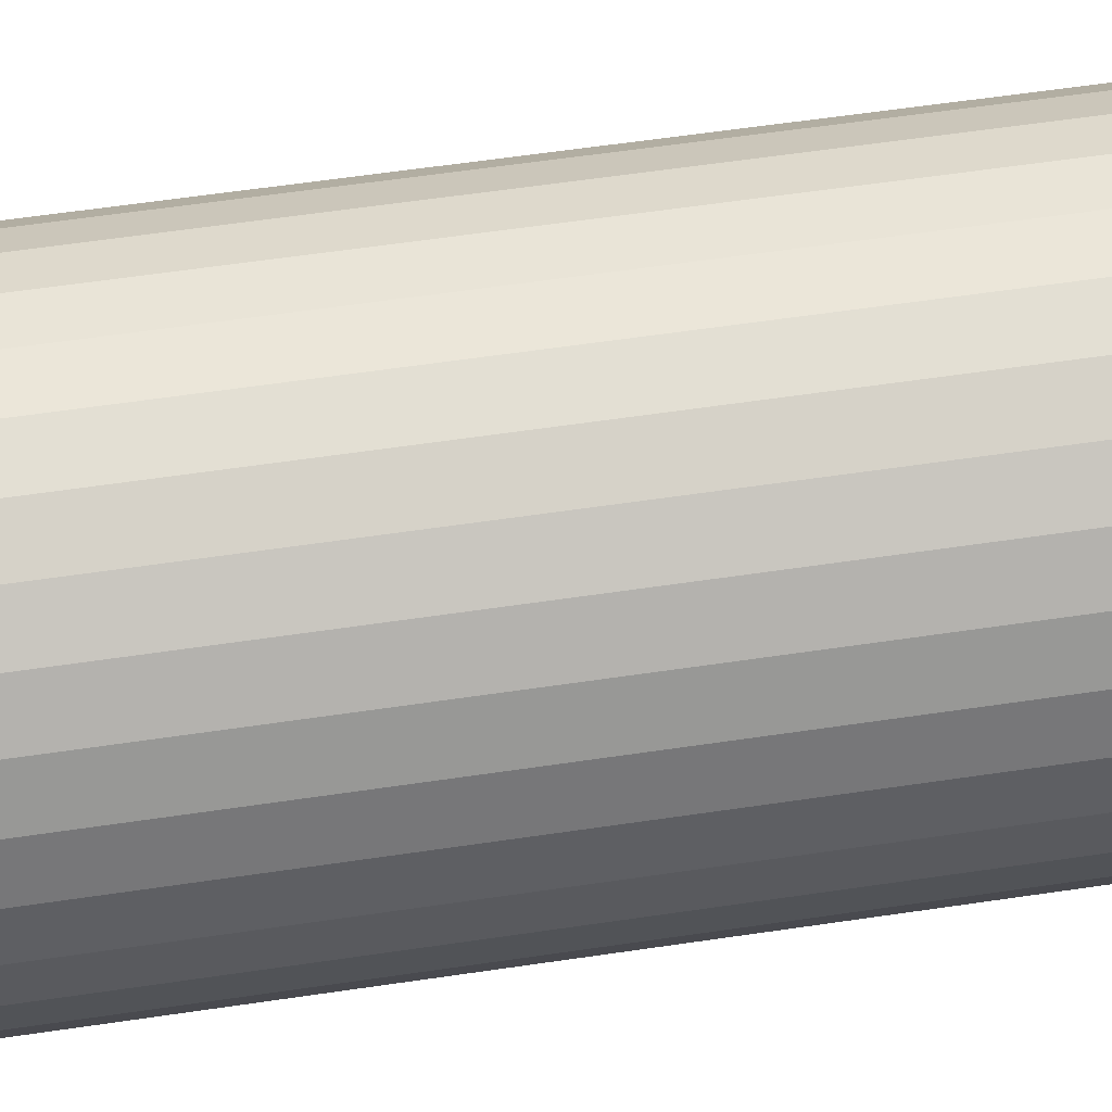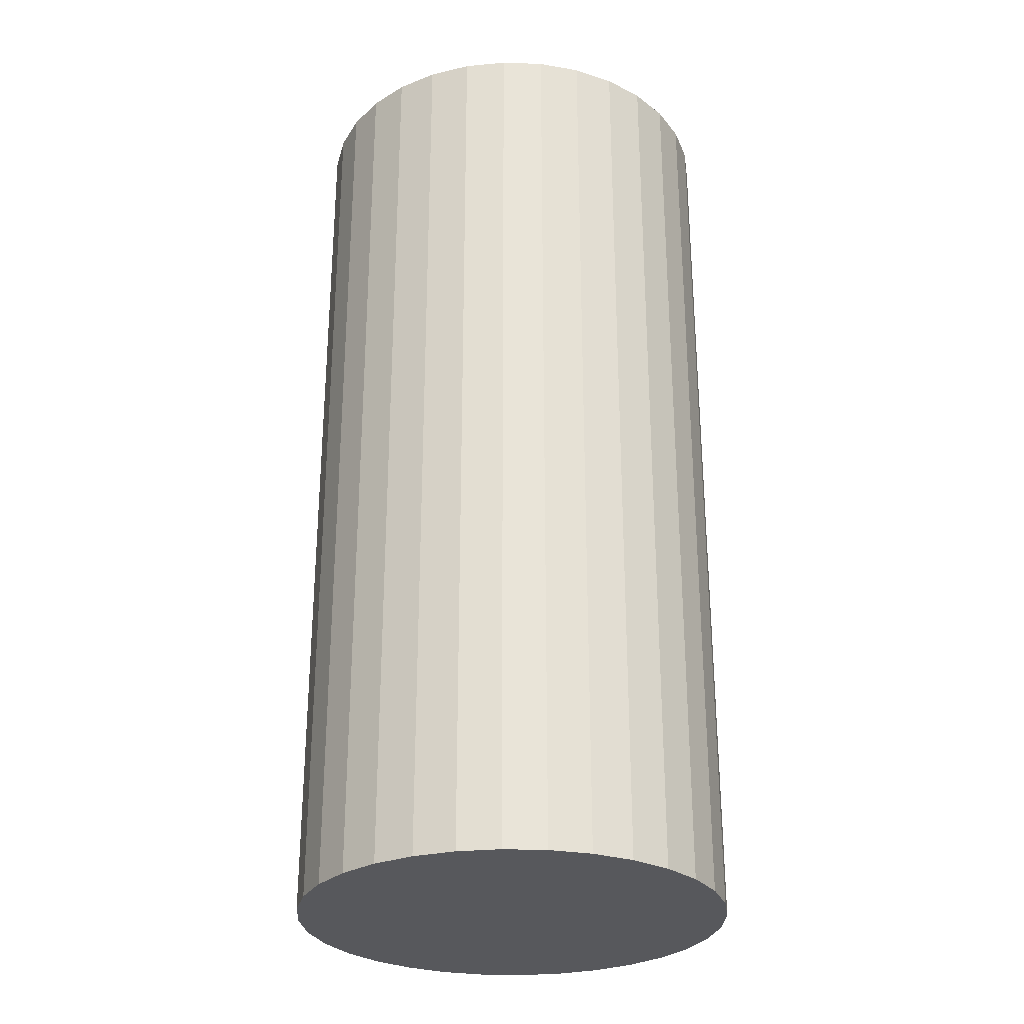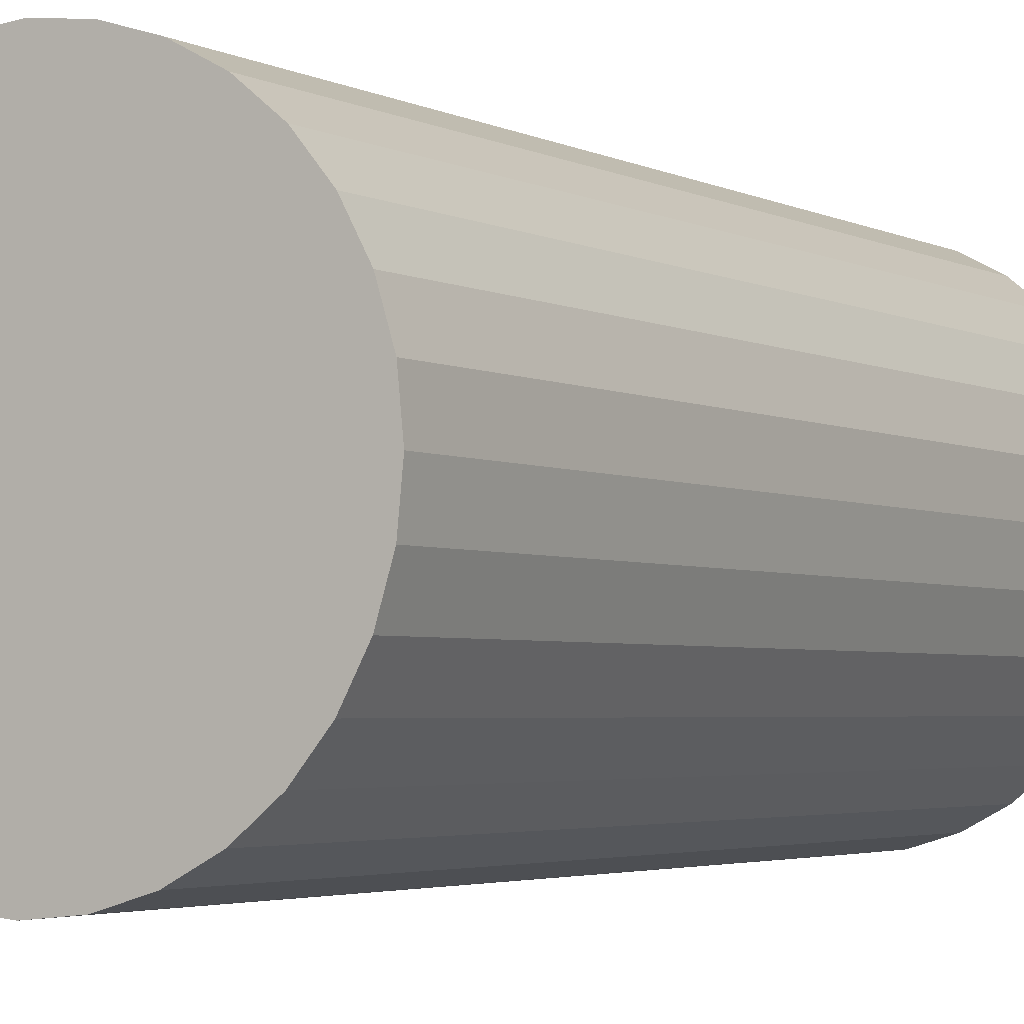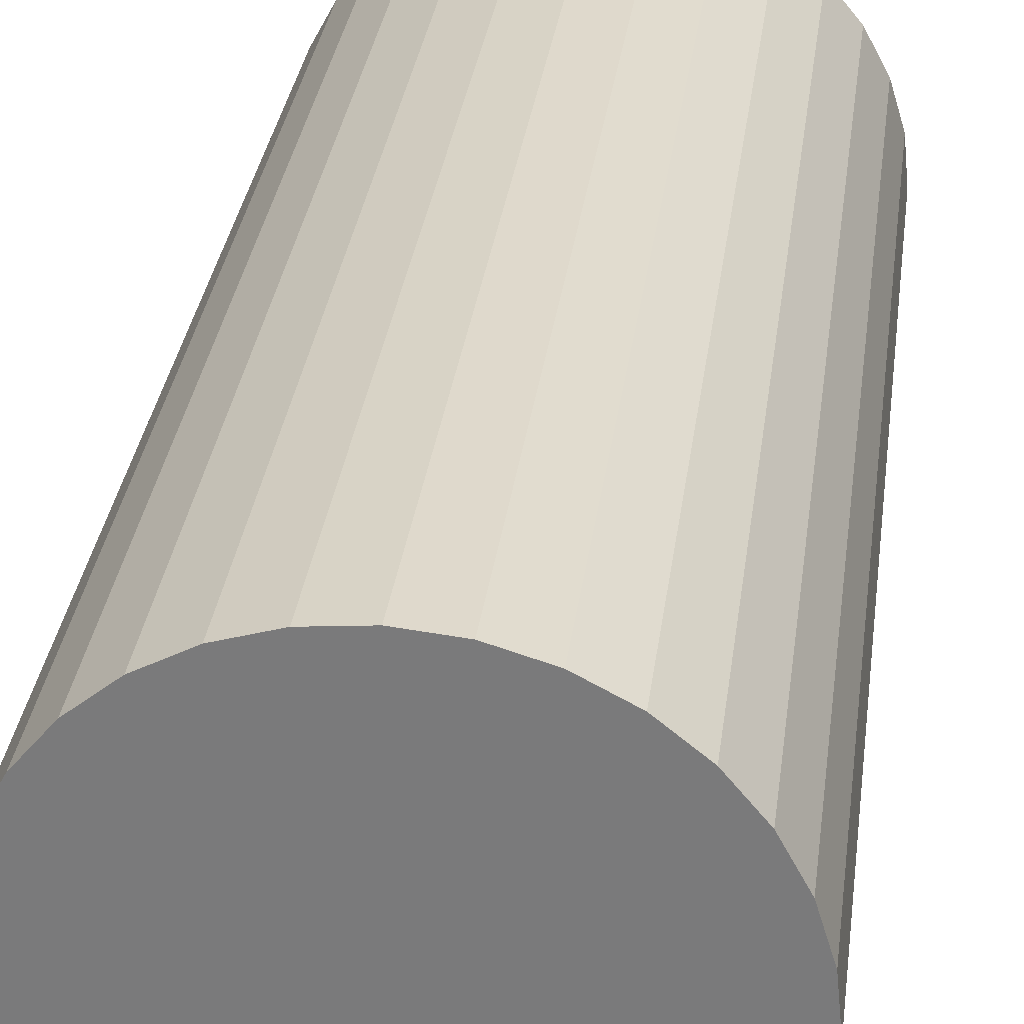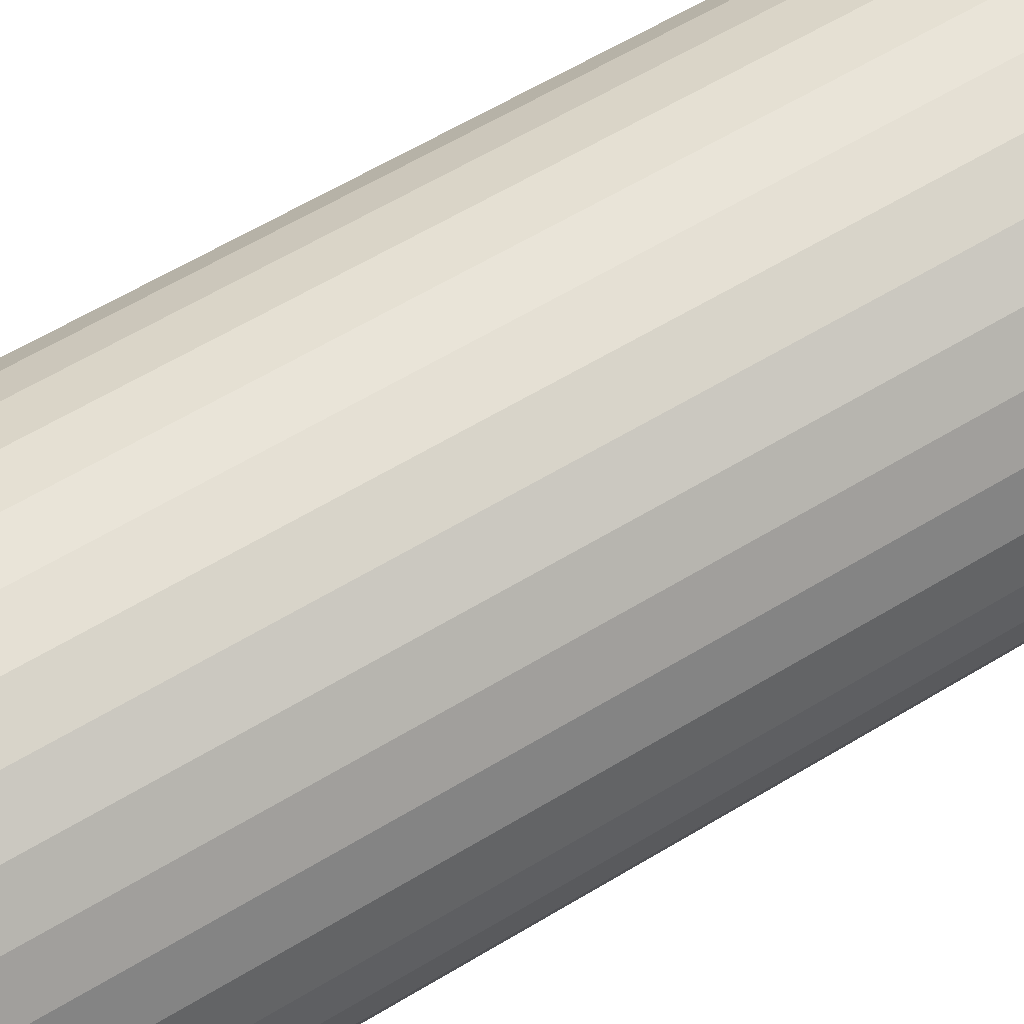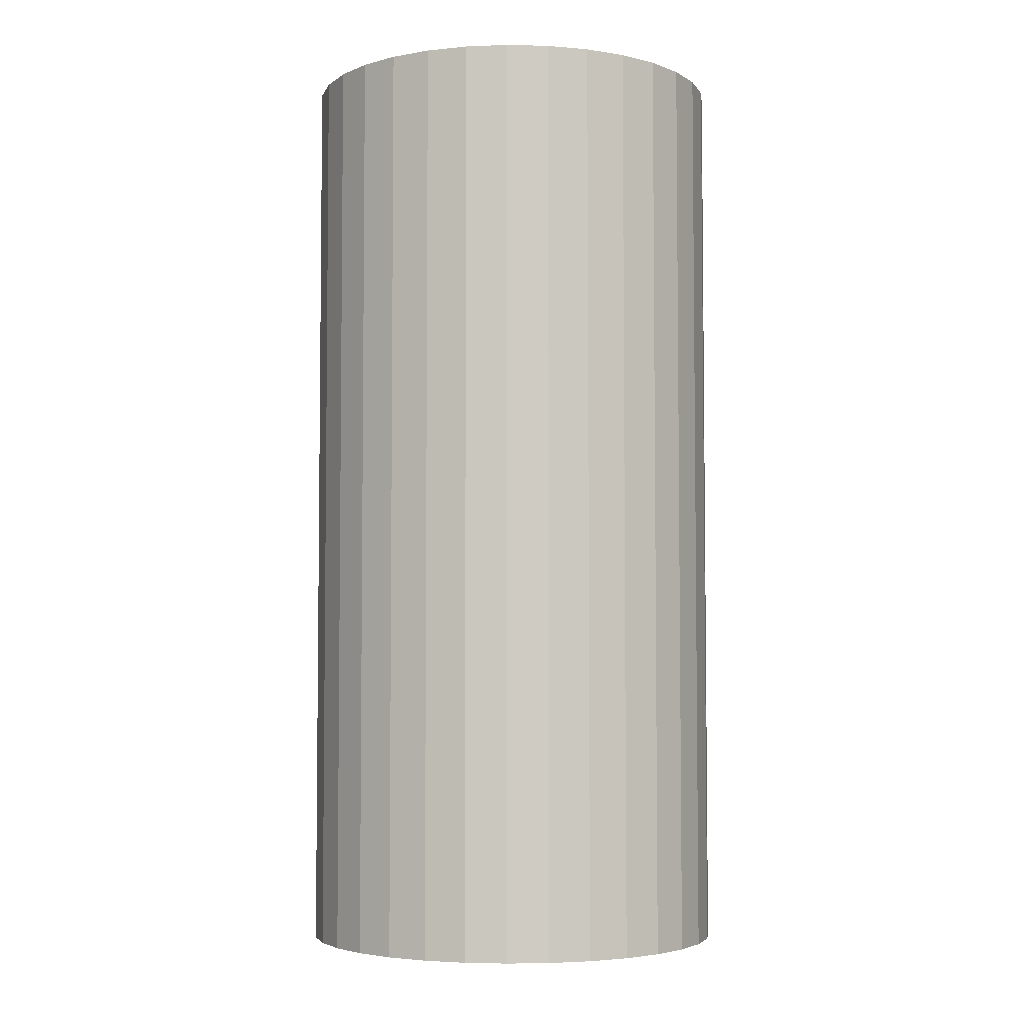
<metadata>
{"format":"obj","ext":"obj","renderer":"f3d","projection":"perspective","resolution":1024,"background":"white","views":[{"elev":61.6,"azim":81.5,"up":"+Z"},{"elev":-28.5,"azim":137.5,"up":"+Y"},{"elev":-3.1,"azim":-149.7,"up":"+Z"},{"elev":30.8,"azim":-172.8,"up":"+Z"},{"elev":61.7,"azim":58.5,"up":"+Z"},{"elev":-4.3,"azim":-122.4,"up":"+Y"}]}
</metadata>
<code>
o Cylinder
v 0 -0.6447 -0.2993
v 0 0.6447 -0.2993
v 0.05838 -0.6447 -0.2935
v 0.05838 0.6447 -0.2935
v 0.1145 -0.6447 -0.2765
v 0.1145 0.6447 -0.2765
v 0.1663 -0.6447 -0.2488
v 0.1663 0.6447 -0.2488
v 0.2116 -0.6447 -0.2116
v 0.2116 0.6447 -0.2116
v 0.2488 -0.6447 -0.1663
v 0.2488 0.6447 -0.1663
v 0.2765 -0.6447 -0.1145
v 0.2765 0.6447 -0.1145
v 0.2935 -0.6447 -0.05838
v 0.2935 0.6447 -0.05838
v 0.2993 -0.6447 -0
v 0.2993 0.6447 -0
v 0.2935 -0.6447 0.05838
v 0.2935 0.6447 0.05838
v 0.2765 -0.6447 0.1145
v 0.2765 0.6447 0.1145
v 0.2488 -0.6447 0.1663
v 0.2488 0.6447 0.1663
v 0.2116 -0.6447 0.2116
v 0.2116 0.6447 0.2116
v 0.1663 -0.6447 0.2488
v 0.1663 0.6447 0.2488
v 0.1145 -0.6447 0.2765
v 0.1145 0.6447 0.2765
v 0.05838 -0.6447 0.2935
v 0.05838 0.6447 0.2935
v -0 -0.6447 0.2993
v -0 0.6447 0.2993
v -0.05838 -0.6447 0.2935
v -0.05838 0.6447 0.2935
v -0.1145 -0.6447 0.2765
v -0.1145 0.6447 0.2765
v -0.1663 -0.6447 0.2488
v -0.1663 0.6447 0.2488
v -0.2116 -0.6447 0.2116
v -0.2116 0.6447 0.2116
v -0.2488 -0.6447 0.1663
v -0.2488 0.6447 0.1663
v -0.2765 -0.6447 0.1145
v -0.2765 0.6447 0.1145
v -0.2935 -0.6447 0.05838
v -0.2935 0.6447 0.05838
v -0.2993 -0.6447 -0
v -0.2993 0.6447 -0
v -0.2935 -0.6447 -0.05838
v -0.2935 0.6447 -0.05838
v -0.2765 -0.6447 -0.1145
v -0.2765 0.6447 -0.1145
v -0.2488 -0.6447 -0.1663
v -0.2488 0.6447 -0.1663
v -0.2116 -0.6447 -0.2116
v -0.2116 0.6447 -0.2116
v -0.1663 -0.6447 -0.2488
v -0.1663 0.6447 -0.2488
v -0.1145 -0.6447 -0.2765
v -0.1145 0.6447 -0.2765
v -0.05838 -0.6447 -0.2935
v -0.05838 0.6447 -0.2935
f 2 4 3
f 3 4 6
f 5 6 8
f 8 10 9
f 9 10 12
f 12 14 13
f 13 14 16
f 16 18 17
f 18 20 19
f 19 20 22
f 22 24 23
f 23 24 26
f 25 26 28
f 28 30 29
f 29 30 32
f 32 34 33
f 34 36 35
f 36 38 37
f 38 40 39
f 39 40 42
f 41 42 44
f 43 44 46
f 45 46 48
f 47 48 50
f 50 52 51
f 52 54 53
f 54 56 55
f 55 56 58
f 58 60 59
f 60 62 61
f 38 22 6
f 64 2 1
f 61 62 64
f 31 47 63
f 1 2 3
f 5 3 6
f 7 5 8
f 7 8 9
f 11 9 12
f 11 12 13
f 15 13 16
f 15 16 17
f 17 18 19
f 21 19 22
f 21 22 23
f 25 23 26
f 27 25 28
f 27 28 29
f 31 29 32
f 31 32 33
f 33 34 35
f 35 36 37
f 37 38 39
f 41 39 42
f 43 41 44
f 45 43 46
f 47 45 48
f 49 47 50
f 49 50 51
f 51 52 53
f 53 54 55
f 57 55 58
f 57 58 59
f 59 60 61
f 6 4 2
f 2 64 62
f 62 60 58
f 58 56 62
f 54 52 50
f 50 48 54
f 46 44 42
f 42 40 46
f 38 36 34
f 34 32 38
f 30 28 26
f 26 24 22
f 22 20 18
f 18 16 14
f 14 12 10
f 10 8 14
f 6 2 54
f 62 56 54
f 54 48 46
f 46 40 38
f 38 32 30
f 30 26 22
f 22 18 14
f 14 8 6
f 2 62 54
f 54 46 6
f 38 30 22
f 22 14 6
f 6 46 38
f 63 64 1
f 63 61 64
f 63 1 7
f 3 5 7
f 7 9 11
f 11 13 7
f 15 17 19
f 19 21 15
f 23 25 31
f 27 29 31
f 31 33 35
f 35 37 31
f 39 41 47
f 43 45 47
f 47 49 51
f 51 53 55
f 55 57 59
f 59 61 63
f 1 3 7
f 7 13 15
f 15 21 23
f 25 27 31
f 31 37 39
f 41 43 47
f 47 51 55
f 55 59 47
f 63 7 31
f 15 23 31
f 31 39 47
f 47 59 63
f 7 15 31

</code>
